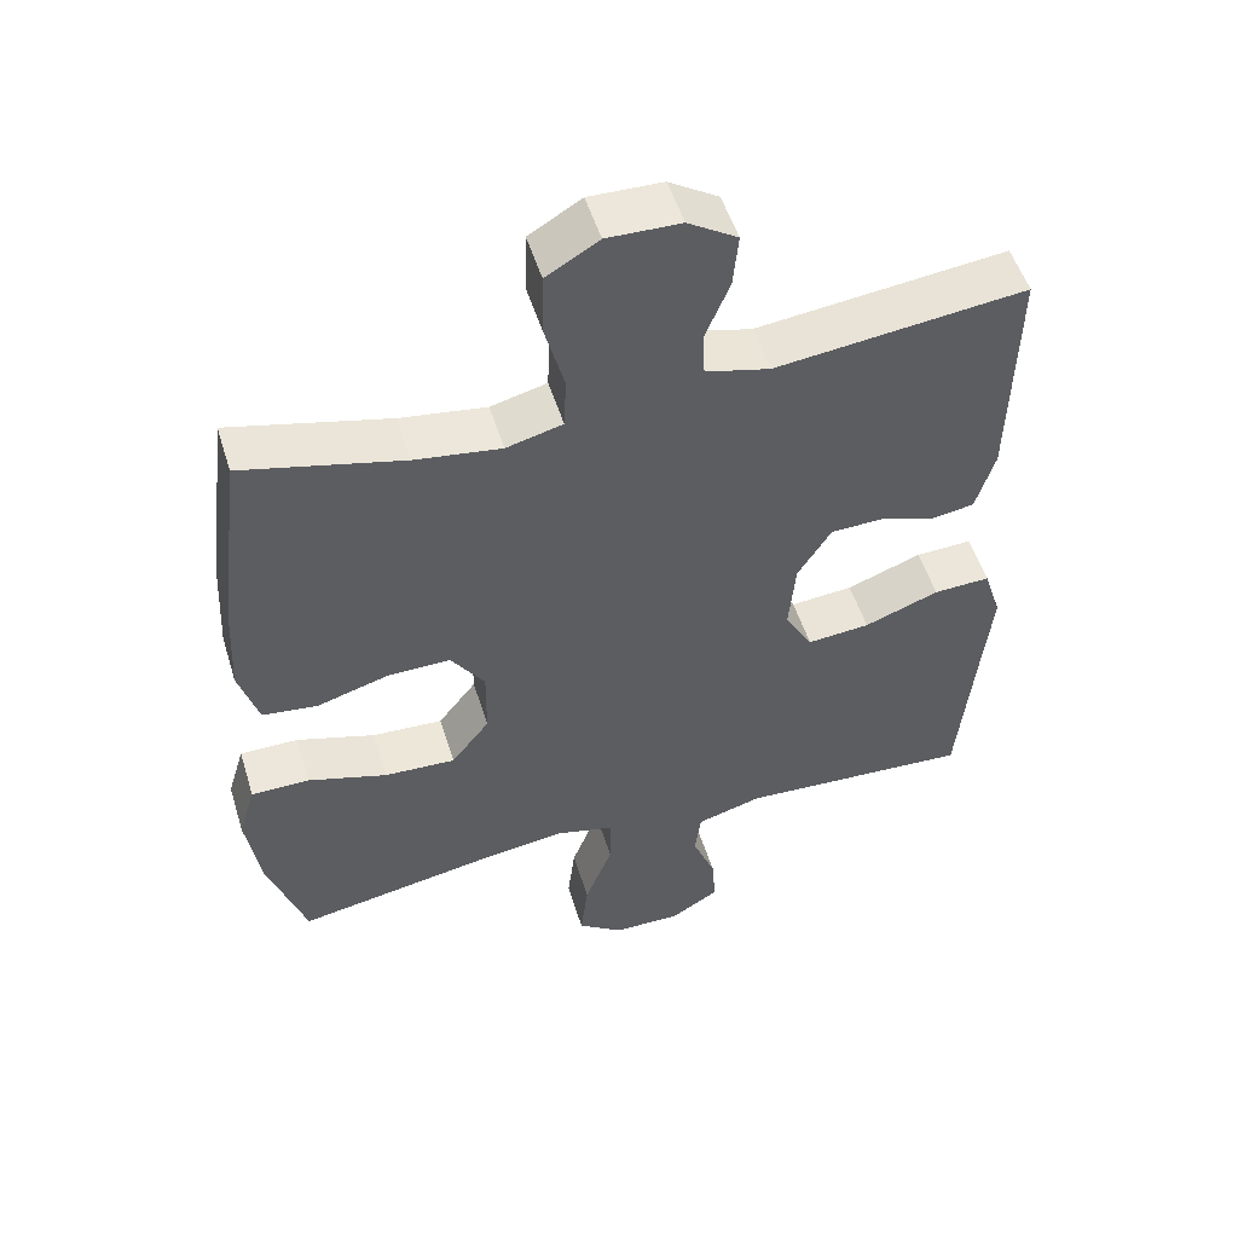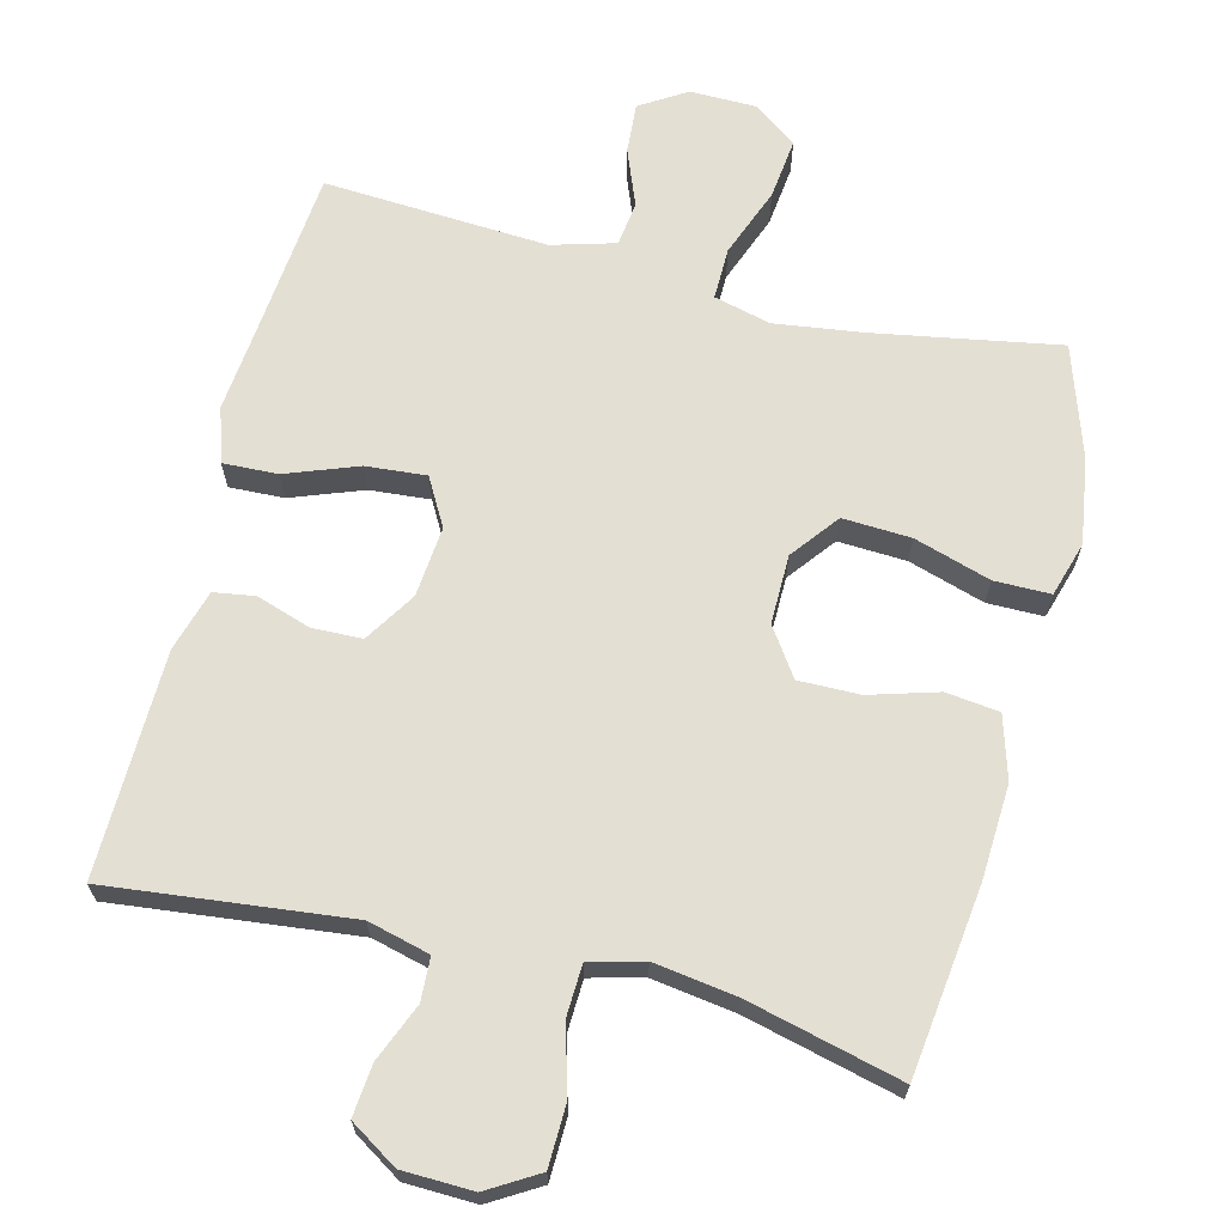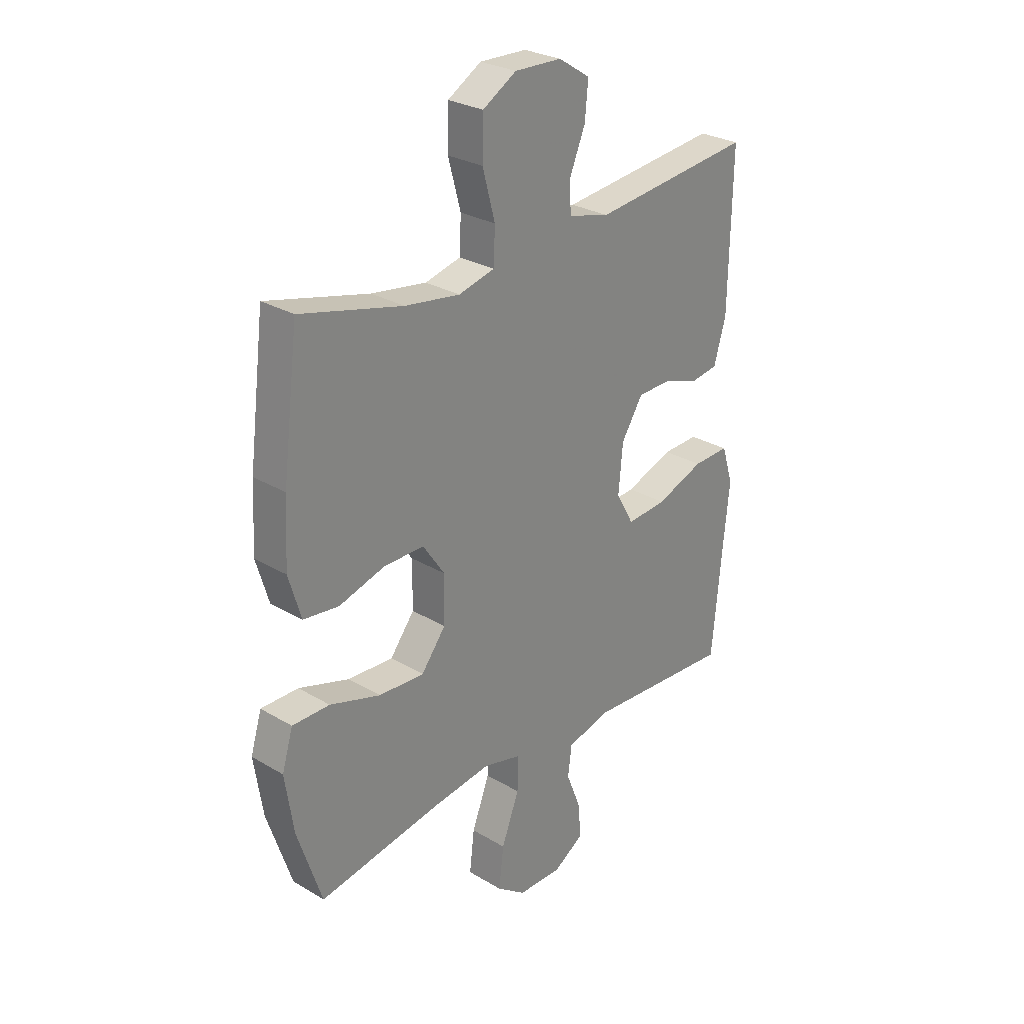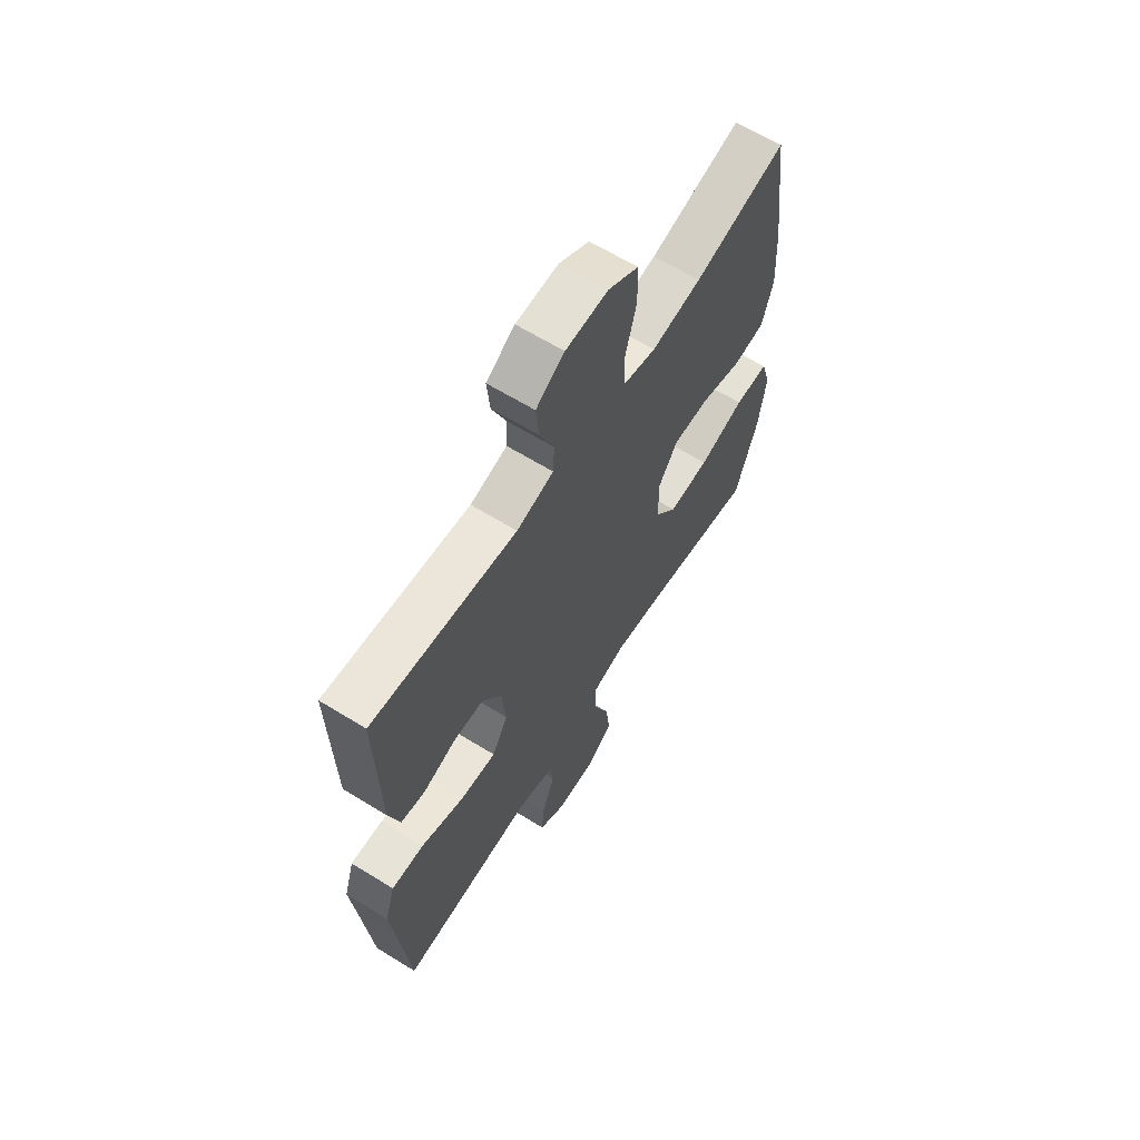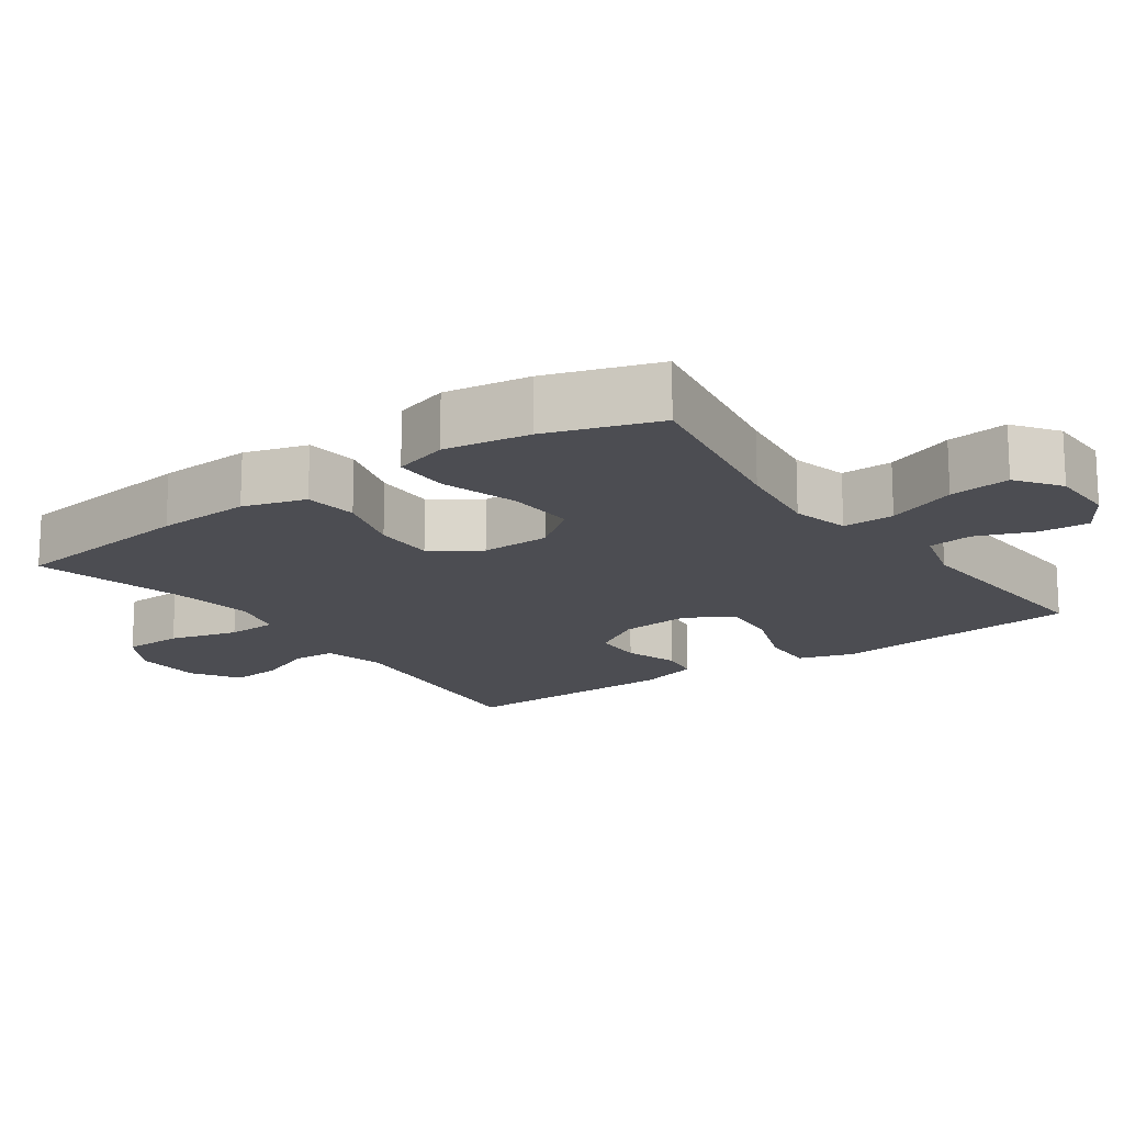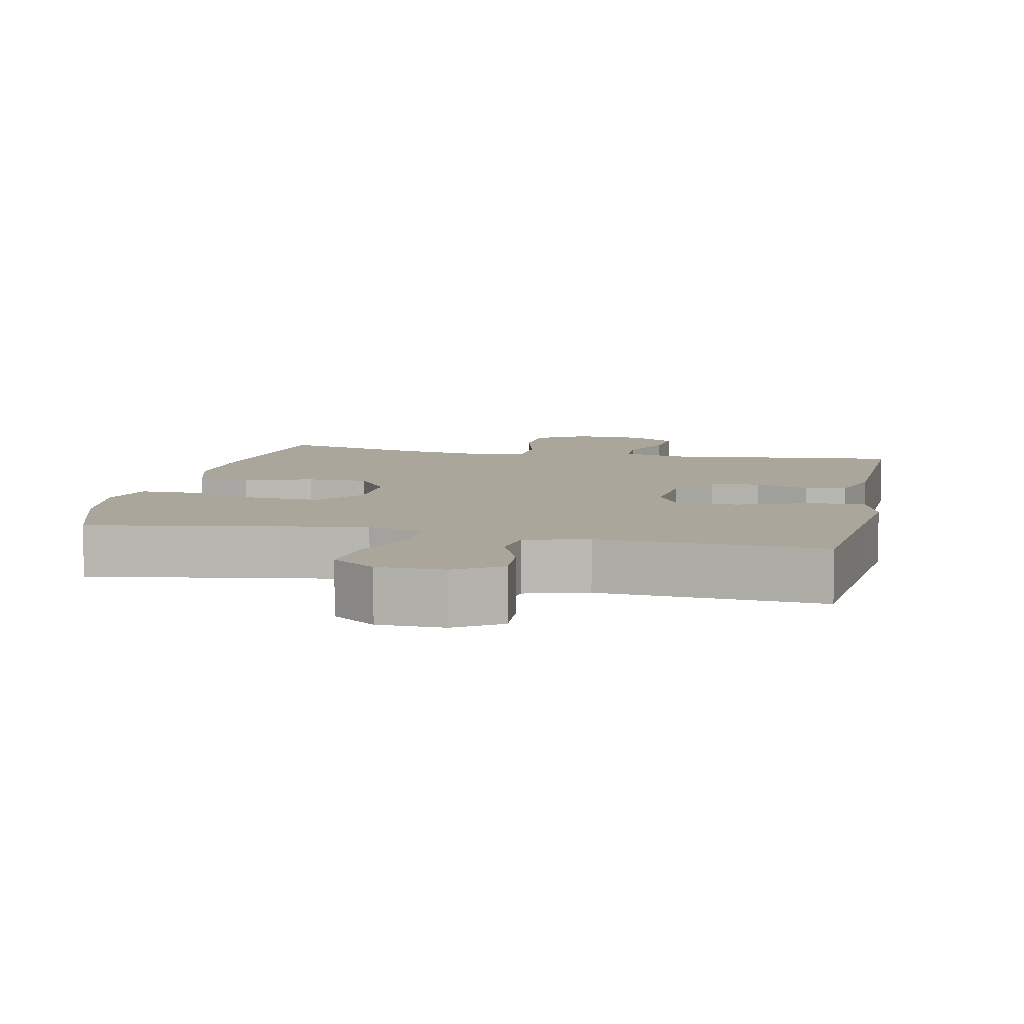
<metadata>
{"format":"obj","ext":"obj","renderer":"f3d","projection":"perspective","resolution":1024,"background":"white","views":[{"elev":52.3,"azim":162.9,"up":"+Z"},{"elev":66.7,"azim":14.1,"up":"+Y"},{"elev":27.8,"azim":132.2,"up":"+Z"},{"elev":64.1,"azim":-58.1,"up":"+Z"},{"elev":-16.4,"azim":125.3,"up":"+Y"},{"elev":7.9,"azim":-168.0,"up":"+Y"}]}
</metadata>
<code>
v -0.5 0.07 0.5
v -0.165 0.07 0.463
v -0.079 0.07 0.485
v -0.076 0.07 0.545
v -0.109 0.07 0.625
v -0.116 0.07 0.697
v -0.05 0.07 0.739
v 0.048 0.07 0.742
v 0.118 0.07 0.7
v 0.12 0.07 0.616
v 0.094 0.07 0.52
v 0.097 0.07 0.449
v 0.172 0.07 0.43
v 0.287 0.07 0.447
v 0.5 0.07 0.5
v 0.533 0.07 0.238
v 0.54 0.07 0.107
v 0.514 0.07 0.02
v 0.44 0.07 0.011
v 0.345 0.07 0.039
v 0.26 0.07 0.04
v 0.215 0.07 -0.026
v 0.216 0.07 -0.122
v 0.267 0.07 -0.188
v 0.362 0.07 -0.183
v 0.468 0.07 -0.15
v 0.546 0.07 -0.15
v 0.569 0.07 -0.226
v 0.551 0.07 -0.345
v 0.5 0.07 -0.5
v 0.245 0.07 -0.455
v 0.12 0.07 -0.438
v 0.041 0.07 -0.458
v 0.042 0.07 -0.53
v 0.079 0.07 -0.627
v 0.089 0.07 -0.712
v 0.028 0.07 -0.756
v -0.064 0.07 -0.757
v -0.128 0.07 -0.717
v -0.123 0.07 -0.647
v -0.092 0.07 -0.568
v -0.1 0.07 -0.506
v -0.188 0.07 -0.481
v -0.5 0.07 -0.5
v -0.522 0.07 -0.267
v -0.534 0.07 -0.148
v -0.51 0.07 -0.072
v -0.434 0.07 -0.075
v -0.334 0.07 -0.112
v -0.25 0.07 -0.119
v -0.213 0.07 -0.053
v -0.222 0.07 0.045
v -0.267 0.07 0.116
v -0.337 0.07 0.118
v -0.412 0.07 0.093
v -0.469 0.07 0.102
v -0.494 0.07 0.187
v -0.5 0 0.5
v -0.165 0 0.463
v -0.079 0 0.485
v -0.076 0 0.545
v -0.109 0 0.625
v -0.116 0 0.697
v -0.05 0 0.739
v 0.048 0 0.742
v 0.118 0 0.7
v 0.12 0 0.616
v 0.094 0 0.52
v 0.097 0 0.449
v 0.172 0 0.43
v 0.287 0 0.447
v 0.5 0 0.5
v 0.533 0 0.238
v 0.54 0 0.107
v 0.514 0 0.02
v 0.44 0 0.011
v 0.345 0 0.039
v 0.26 0 0.04
v 0.215 0 -0.026
v 0.216 0 -0.122
v 0.267 0 -0.188
v 0.362 0 -0.183
v 0.468 0 -0.15
v 0.546 0 -0.15
v 0.569 0 -0.226
v 0.551 0 -0.345
v 0.5 0 -0.5
v 0.245 0 -0.455
v 0.12 0 -0.438
v 0.041 0 -0.458
v 0.042 0 -0.53
v 0.079 0 -0.627
v 0.089 0 -0.712
v 0.028 0 -0.756
v -0.064 0 -0.757
v -0.128 0 -0.717
v -0.123 0 -0.647
v -0.092 0 -0.568
v -0.1 0 -0.506
v -0.188 0 -0.481
v -0.5 0 -0.5
v -0.522 0 -0.267
v -0.534 0 -0.148
v -0.51 0 -0.072
v -0.434 0 -0.075
v -0.334 0 -0.112
v -0.25 0 -0.119
v -0.213 0 -0.053
v -0.222 0 0.045
v -0.267 0 0.116
v -0.337 0 0.118
v -0.412 0 0.093
v -0.469 0 0.102
v -0.494 0 0.187
f 57 1 2
f 56 57 2
f 55 56 2
f 54 55 2
f 53 54 2 3
f 52 53 3
f 51 52 3
f 47 48 49
f 46 47 49
f 45 46 49
f 45 49 50
f 44 45 50
f 43 44 50
f 42 43 50 51
f 39 40 41
f 38 39 41
f 37 38 41
f 36 37 41
f 35 36 41
f 34 35 41
f 33 34 41 42
f 29 30 31
f 28 29 31
f 27 28 31
f 26 27 31
f 25 26 31
f 24 25 31 32
f 23 24 32 33
f 18 19 20
f 17 18 20
f 16 17 20
f 15 16 20
f 14 15 20
f 13 14 20 21
f 12 13 21 22
f 9 10 11
f 8 9 11
f 7 8 11
f 6 7 11
f 5 6 11
f 4 5 11
f 3 4 11 12
f 33 42 51
f 23 33 51
f 22 23 51
f 12 22 51
f 3 12 51
f 59 58 114
f 59 114 113
f 59 113 112
f 59 112 111
f 60 59 111 110
f 60 110 109
f 60 109 108
f 106 105 104
f 106 104 103
f 106 103 102
f 107 106 102
f 107 102 101
f 107 101 100
f 108 107 100 99
f 98 97 96
f 98 96 95
f 98 95 94
f 98 94 93
f 98 93 92
f 98 92 91
f 99 98 91 90
f 88 87 86
f 88 86 85
f 88 85 84
f 88 84 83
f 88 83 82
f 89 88 82 81
f 90 89 81 80
f 77 76 75
f 77 75 74
f 77 74 73
f 77 73 72
f 77 72 71
f 78 77 71 70
f 79 78 70 69
f 68 67 66
f 68 66 65
f 68 65 64
f 68 64 63
f 68 63 62
f 68 62 61
f 69 68 61 60
f 108 99 90
f 108 90 80
f 108 80 79
f 108 79 69
f 108 69 60
f 1 58 59 2
f 2 59 60 3
f 3 60 61 4
f 4 61 62 5
f 5 62 63 6
f 6 63 64 7
f 7 64 65 8
f 8 65 66 9
f 9 66 67 10
f 10 67 68 11
f 11 68 69 12
f 12 69 70 13
f 13 70 71 14
f 14 71 72 15
f 15 72 73 16
f 16 73 74 17
f 17 74 75 18
f 18 75 76 19
f 19 76 77 20
f 20 77 78 21
f 21 78 79 22
f 22 79 80 23
f 23 80 81 24
f 24 81 82 25
f 25 82 83 26
f 26 83 84 27
f 27 84 85 28
f 28 85 86 29
f 29 86 87 30
f 30 87 88 31
f 31 88 89 32
f 32 89 90 33
f 33 90 91 34
f 34 91 92 35
f 35 92 93 36
f 36 93 94 37
f 37 94 95 38
f 38 95 96 39
f 39 96 97 40
f 40 97 98 41
f 41 98 99 42
f 42 99 100 43
f 43 100 101 44
f 44 101 102 45
f 45 102 103 46
f 46 103 104 47
f 47 104 105 48
f 48 105 106 49
f 49 106 107 50
f 50 107 108 51
f 51 108 109 52
f 52 109 110 53
f 53 110 111 54
f 54 111 112 55
f 55 112 113 56
f 56 113 114 57
f 57 114 58 1

</code>
